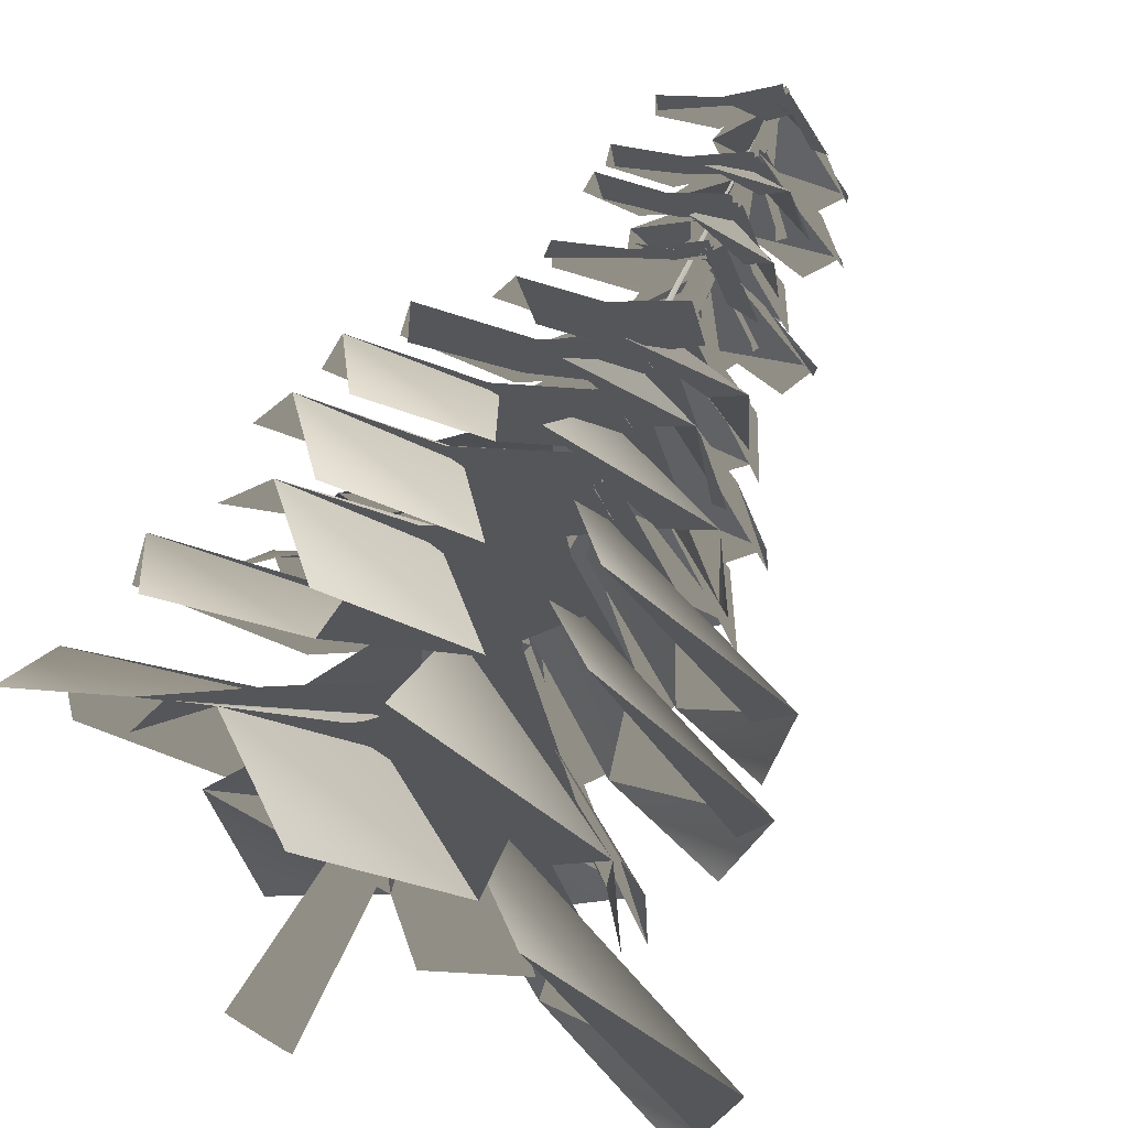
<metadata>
{"format":"obj","ext":"obj","renderer":"f3d","projection":"perspective","resolution":1024,"background":"white","views":[{"elev":79.6,"azim":31.4,"up":"+Z"}]}
</metadata>
<code>
o scrubPine
v -0.6952 0.03702 -0.1316
v -0.5461 3.412 -0.497
v -0.4338 1.446 -0.5192
v -0.5591 1.462 0.02607
v -0.1212 1.466 0.06506
v -0.37 3.433 -0.1586
v -0.5785 3.426 -0.2657
v -0.3979 4.824 -0.665
v -0.2623 6.256 -0.6346
v -0.1358 1.999 -0.4007
v -0.2091 1.447 -0.5279
v -0.3353 6.264 -0.3963
v -0.202 4.85 -0.3
v -0.4438 9.089 -0.6986
v -0.8539 11.37 -0.509
v -0.6287 9.077 -0.7548
v -0.5722 6.248 -0.4718
v -0.6879 9.082 -0.5704
v -0.9491 11.35 -0.5409
v -0.9205 11.35 -0.6366
v -0.07926 2.013 -0.1706
v -0.08613 0.03702 -0.3325
v -0.1527 0.03702 -0.5199
v -0.3546 0.03702 -0.6101
v -0.5607 4.831 -0.4862
v 0.01669 0.03702 0.06839
v 0.09819 0.03702 -0.1647
v -0.2074 0.03702 0.1531
v -0.6095 0.03702 0.06306
v -0.5301 0.03702 -0.4771
v -0.8244 11.36 -0.6068
v 0.01669 0.03702 0.06839
v -0.3546 0.03702 -0.6101
v -0.5607 4.831 -0.4862
v -0.9205 11.35 -0.6366
v -0.2068 3.892 -0.5383
v -0.4886 3.075 -1.479
v 1.841 1.849 -2.602
v 1.838 2.701 -0.5331
v -0.4021 3.334 -0.07599
v 1.569 2.001 1.536
v 3.847 1.257 -1.655
v 4.163 2.035 -0.4664
v 3.959 1.452 0.2595
v -0.2073 4.22 -0.3284
v 0.7731 3.404 -0.2716
v 1.032 2.177 2.301
v -0.9112 3.03 1.592
v -0.575 3.663 -0.6699
v -2.764 2.329 0.6316
v -0.5431 1.585 3.863
v -1.768 2.363 3.754
v -2.381 1.78 3.313
v -0.3738 4.22 -0.3289
v -0.4121 3.404 0.6524
v -2.98 2.177 0.9594
v -2.307 3.03 -0.9967
v -0.03925 3.663 -0.703
v -1.382 2.329 -2.867
v -4.57 1.585 -0.586
v -4.485 2.363 -1.813
v -4.056 1.78 -2.434
v -0.3735 3.918 -0.3296
v -1.314 3.101 -0.04811
v -2.436 1.875 -2.378
v -0.3677 2.727 -2.375
v 0.0888 3.36 -0.1343
v 1.701 2.027 -2.105
v -1.489 1.282 -4.383
v -0.3006 2.06 -4.7
v 0.4253 1.478 -4.495
v -0.373 4.967 -0.4786
v -1.083 4.294 -0.8676
v -0.3659 3.283 -2.875
v 0.8304 3.985 -1.66
v -0.2198 4.507 -0.09421
v 1.871 3.408 -0.2895
v 1.359 2.794 -3.481
v 2.233 3.436 -2.967
v 2.534 2.955 -2.422
v -0.3726 4.967 -0.4779
v -0.007812 4.293 -1.2
v 1.891 3.108 -0.4548
v 0.6865 3.855 0.7256
v -0.7954 4.532 -0.3569
v -0.7611 3.344 1.693
v 2.394 2.511 1.27
v 1.896 3.156 2.15
v 1.306 2.707 2.412
v -0.3735 5.219 -0.4251
v 0.01485 4.545 0.2853
v -1.672 3.534 1.59
v -2.024 4.237 -0.07896
v -0.2953 4.759 -0.8314
v -2.161 3.66 -1.794
v -3.451 3.046 1.17
v -3.91 3.687 0.2656
v -3.87 3.207 -0.3549
v -0.4751 5.219 -0.426
v -1.168 4.471 -0.1625
v -2.062 3.363 -2.044
v -0.4384 4.235 -2.111
v -0.04286 4.801 -0.2805
v 1.325 3.836 -1.958
v -1.303 2.95 -3.728
v -0.4048 3.687 -4.028
v 0.2459 3.27 -3.884
v -0.4754 6.061 -0.4255
v -0.6983 5.313 0.2815
v -2.729 4.205 -0.1835
v -1.775 5.078 -1.499
v -0.09328 5.643 -0.6745
v -0.5616 4.679 -2.788
v -3.58 3.792 -1.823
v -3.259 4.529 -2.714
v -2.742 4.113 -3.135
v -0.5536 6.061 -0.426
v -1.289 5.313 -0.3294
v -1.725 4.205 -2.367
v -0.1294 5.078 -2.057
v -0.1665 5.643 -0.1848
v 1.551 4.679 -1.502
v -0.598 3.792 -3.83
v 0.3454 4.529 -3.915
v 0.9453 4.113 -3.625
v -0.5529 6.061 -0.6479
v -0.7128 5.313 -1.372
v 1.279 4.205 -1.983
v 1.109 5.078 -0.3667
v -0.7596 5.643 -0.2414
v 0.7013 4.679 1.356
v 2.834 3.792 -0.9872
v 3.001 4.529 -0.05472
v 2.764 4.113 0.5681
v -0.4204 6.061 -0.2754
v 0.2891 5.313 -0.06056
v -0.1529 4.205 1.975
v -1.479 5.078 1.036
v -0.6737 5.643 -0.6547
v -2.782 4.679 -0.1626
v -1.783 3.792 2.844
v -2.677 4.529 2.533
v -3.104 4.113 2.022
v -0.5471 6.902 -0.4347
v -0.8986 6.207 0.1568
v -2.635 5.179 -0.6945
v -1.493 5.989 -1.68
v -0.149 6.514 -0.5786
v -0.1234 5.618 -2.588
v -3.055 4.795 -2.356
v -2.576 5.48 -3.093
v -2.02 5.093 -3.364
v -0.6177 6.902 -0.4518
v -1.302 6.207 -0.5206
v -1.264 5.179 -2.454
v 0.1119 5.989 -1.836
v -0.3192 6.514 -0.1517
v 1.513 5.618 -0.9769
v 0.06493 4.795 -3.537
v 0.9354 5.48 -3.414
v 1.416 5.093 -3.024
v -0.4265 6.902 -0.6887
v -0.4173 6.207 -1.377
v 1.512 5.179 -1.506
v 1.015 5.989 -0.0818
v -0.6996 6.514 -0.3653
v 0.2813 5.618 1.388
v 2.706 4.795 -0.276
v 2.659 5.48 0.6019
v 2.312 5.093 1.114
v -0.5294 6.902 -0.4805
v 0.0661 6.207 -0.1357
v -0.7655 5.179 1.61
v -1.764 5.989 0.4797
v -0.6777 6.514 -0.8769
v -2.687 5.618 -0.8799
v -2.423 4.795 2.049
v -3.165 5.48 1.578
v -3.442 5.093 1.025
v -0.5689 7.673 -0.4957
v -1.013 7.067 -0.09138
v -2.246 6.169 -1.245
v -1.041 6.876 -1.778
v -0.1997 7.334 -0.5143
v 0.3343 6.552 -2.186
v -2.173 5.834 -2.741
v -1.585 6.431 -3.234
v -1.051 6.094 -3.318
v -0.6235 7.673 -0.5279
v -1.172 7.067 -0.7723
v -0.6115 6.169 -2.365
v 0.3602 6.876 -1.476
v -0.458 7.334 -0.1974
v 1.287 6.552 -0.3805
v 0.7868 5.834 -2.9
v 1.475 6.431 -2.559
v 1.767 6.094 -2.104
v -0.4034 7.673 -0.6769
v -0.04459 7.067 -1.159
v 1.386 6.169 -0.2625
v 0.3059 6.876 0.4907
v -0.7622 7.334 -0.5879
v -0.966 6.552 1.155
v 1.602 5.834 1.219
v 1.119 6.431 1.816
v 0.6109 6.094 2.001
v -0.5424 7.673 -0.5294
v -0.1331 7.067 -0.08949
v -1.273 6.169 1.156
v -1.819 6.876 -0.04254
v -0.5651 7.334 -0.8983
v -2.242 6.552 -1.413
v -2.769 5.834 1.1
v -3.269 6.431 0.5176
v -3.359 6.094 -0.01508
v -0.5976 8.261 -0.5318
v -1.032 7.753 -0.2781
v -1.841 7.001 -1.439
v -0.7609 7.593 -1.665
v -0.2919 7.977 -0.4825
v 0.4376 7.322 -1.759
v -1.52 6.72 -2.652
v -0.9521 7.221 -2.953
v -0.5001 6.938 -2.929
v -0.6367 8.261 -0.5677
v -1.044 7.753 -0.8639
v -0.3061 7.001 -2.071
v 0.3349 7.593 -1.173
v -0.5589 7.977 -0.2679
v 0.903 7.322 -0.1132
v 0.9331 6.72 -2.265
v 1.438 7.221 -1.866
v 1.597 6.938 -1.442
v -0.4303 8.261 -0.6514
v -0.05216 7.753 -0.9837
v 0.964 7.001 0.000754
v -0.05303 7.593 0.4293
v -0.7399 7.977 -0.6411
v -1.211 7.322 0.7513
v 0.8815 6.72 1.252
v 0.3815 7.221 1.657
v -0.06675 6.938 1.72
v -0.57 8.261 -0.5548
v -0.3114 7.753 -0.1228
v -1.463 7.001 0.6989
v -1.701 7.593 -0.3787
v -0.5242 7.977 -0.8611
v -1.809 7.322 -1.576
v -2.679 6.72 0.3919
v -2.987 7.221 -0.1729
v -2.968 6.938 -0.6252
v -0.6181 8.929 -0.5561
v -0.8882 8.486 -0.2768
v -1.684 7.795 -1.074
v -0.8961 8.353 -1.442
v -0.344 8.718 -0.5689
v 0.06982 8.211 -1.723
v -1.614 7.568 -2.107
v -1.244 8.014 -2.448
v -0.8567 7.814 -2.506
v -0.6557 8.859 -0.5704
v -1.025 8.422 -0.7121
v -0.6231 7.743 -1.772
v 0.03659 8.285 -1.19
v -0.536 8.643 -0.328
v 0.6818 8.124 -0.4222
v 0.3481 7.512 -2.127
v 0.8137 7.949 -1.919
v 1.021 7.741 -1.591
v -0.5042 8.666 -0.6813
v -0.2214 8.27 -1.014
v 0.8167 7.736 -0.395
v 0.03113 8.159 0.1253
v -0.7311 8.411 -0.6198
v -0.8251 7.861 0.5841
v 0.9846 7.519 0.6284
v 0.6168 7.901 1.041
v 0.2874 7.639 1.168
v -0.5297 8.828 -0.4792
v -0.1389 8.435 -0.278
v -0.5959 7.749 0.7549
v -1.231 8.204 0.0794
v -0.5979 8.594 -0.7248
v -1.761 7.956 -0.7513
v -1.575 7.43 1.005
v -2.053 7.812 0.7263
v -2.198 7.574 0.3855
v -0.6911 9.462 -0.5903
v -0.9854 9.096 -0.5166
v -1.189 8.551 -1.407
v -0.5037 9.015 -1.324
v -0.493 9.294 -0.488
v 0.2818 8.915 -1.119
v -0.7071 8.392 -2.093
v -0.3187 8.761 -2.167
v -0.02399 8.604 -2.049
v -0.7077 9.556 -0.6213
v -0.8649 9.195 -0.8865
v -0.09375 8.752 -1.47
v 0.07284 9.182 -0.778
v -0.7063 9.373 -0.4114
v 0.2138 9.036 0.0146
v 0.7395 8.649 -1.318
v 0.9355 9.011 -0.9667
v 0.9608 8.833 -0.6614
v -0.5607 9.57 -0.629
v -0.22 9.261 -0.7463
v 0.2474 8.827 0.105
v -0.5181 9.149 0.1425
v -0.738 9.362 -0.6847
v -1.294 8.893 0.09775
v -0.05876 8.631 0.877
v -0.4907 8.927 1.013
v -0.7661 8.71 0.9605
v -0.6689 9.561 -0.5987
v -0.5693 9.24 -0.2627
v -1.419 8.664 0.01589
v -1.37 9.044 -0.7221
v -0.5555 9.378 -0.7759
v -1.16 8.863 -1.492
v -2.093 8.4 -0.4358
v -2.194 8.712 -0.8657
v -2.066 8.529 -1.14
v -0.7596 10.1 -0.5907
v -0.9615 9.781 -0.3874
v -1.549 9.288 -0.9676
v -0.9688 9.685 -1.235
v -0.5627 9.944 -0.6
v -0.2676 9.57 -1.44
v -1.5 9.122 -1.719
v -1.226 9.442 -1.967
v -0.9466 9.292 -2.01
v -0.787 9.987 -0.6069
v -1.041 9.664 -0.7298
v -0.7287 9.233 -1.531
v -0.2659 9.621 -1.083
v -0.6922 9.823 -0.4407
v 0.2102 9.491 -0.5327
v -0.01565 9.113 -1.799
v 0.3087 9.437 -1.628
v 0.4667 9.278 -1.4
v -0.6766 10.1 -0.6818
v -0.4897 9.827 -0.9559
v 0.2345 9.339 -0.5542
v -0.3169 9.64 -0.1416
v -0.8544 9.922 -0.6583
v -0.9556 9.43 0.1664
v 0.3409 9.088 0.1674
v 0.09129 9.348 0.4979
v -0.1616 9.165 0.5688
v -0.7463 10.1 -0.6076
v -0.5199 9.812 -0.3864
v -1.06 9.322 0.2399
v -1.359 9.657 -0.3628
v -0.746 9.931 -0.7931
v -1.56 9.48 -1.052
v -1.799 9.102 0.2118
v -2.071 9.384 -0.08124
v -2.104 9.211 -0.349
v -0.7923 10.64 -0.5822
v -1.012 10.3 -0.4403
v -1.427 9.801 -1.153
v -0.8304 10.24 -1.272
v -0.5881 10.49 -0.5545
v -0.09555 10.18 -1.324
v -1.208 9.678 -1.882
v -0.9077 10.02 -2.052
v -0.6166 9.892 -2.038
v -0.8154 10.73 -0.6041
v -1.016 10.4 -0.7917
v -0.5107 10.03 -1.521
v -0.1812 10.42 -0.9694
v -0.7481 10.57 -0.4277
v 0.1726 10.29 -0.3336
v 0.2496 9.966 -1.632
v 0.5078 10.3 -1.382
v 0.623 10.14 -1.131
v -0.6922 10.61 -0.6528
v -0.4252 10.34 -0.8565
v 0.2338 9.96 -0.2692
v -0.4204 10.23 -0.01118
v -0.8538 10.42 -0.6528
v -1.089 9.968 0.1699
v 0.2005 9.768 0.477
v -0.1388 10.02 0.7232
v -0.3833 9.816 0.7537
v -0.7758 10.64 -0.5958
v -0.5839 10.35 -0.342
v -1.213 9.799 0.1322
v -1.396 10.15 -0.5077
v -0.7244 10.48 -0.7832
v -1.433 9.997 -1.23
v -1.913 9.541 -0.06463
v -2.133 9.822 -0.3987
v -2.096 9.662 -0.6738
v -0.8584 11.37 -0.6036
v -0.5847 11.18 -0.7539
v -0.09117 10.85 -0.1937
v -0.6961 11.01 -0.05797
v -0.9784 11.2 -0.6443
v -1.262 10.73 -0.03129
v -0.214 10.61 0.4077
v -0.5531 10.78 0.581
v -0.746 10.59 0.5521
v -0.9513 11.39 -0.5593
v -1.129 11.08 -0.4726
v -1.333 10.64 -1.132
v -0.8511 11.06 -1.144
v -0.7736 11.28 -0.5058
v -0.2246 11.07 -1.078
v -1.033 10.56 -1.711
v -0.7841 10.88 -1.809
v -0.5327 10.79 -1.754
v -0.8969 11.4 -0.581
v -1.08 11.14 -0.768
v -0.6051 10.75 -1.305
v -0.3603 11.04 -0.7937
v -0.8894 11.25 -0.4231
v -0.1777 10.9 -0.2081
v 0.03207 10.59 -1.286
v 0.254 10.84 -1.038
v 0.291 10.69 -0.8105
v -0.9356 11.39 -0.5682
v -0.7904 11.16 -0.3269
v -1.343 10.64 -0.02226
v -1.429 10.93 -0.586
v -0.8527 11.26 -0.7178
v -1.341 10.81 -1.198
v -1.879 10.37 -0.2907
v -2.035 10.6 -0.6034
v -1.952 10.47 -0.8288
v -0.4886 3.075 -1.479
v 1.841 1.849 -2.602
v 4.163 2.035 -0.4664
v -0.4021 3.334 -0.07599
v -1.314 3.101 -0.04811
v -2.436 1.875 -2.378
v -0.3006 2.06 -4.7
v 0.0888 3.36 -0.1343
v 0.7731 3.404 -0.2716
v 1.032 2.177 2.301
v -1.768 2.363 3.754
v -0.575 3.663 -0.6699
v -0.4121 3.404 0.6524
v -2.98 2.177 0.9594
v -4.485 2.363 -1.813
v -0.03925 3.663 -0.703
v 0.2891 5.313 -0.06056
v -0.1529 4.205 1.975
v -2.677 4.529 2.533
v -0.6737 5.643 -0.6547
v -1.168 4.471 -0.1625
v -2.062 3.363 -2.044
v -0.4048 3.687 -4.028
v -0.04286 4.801 -0.2805
v 0.01485 4.545 0.2853
v -1.672 3.534 1.59
v -3.91 3.687 0.2656
v -0.2953 4.759 -0.8314
v -1.289 5.313 -0.3294
v -1.725 4.205 -2.367
v 0.3454 4.529 -3.915
v -0.1665 5.643 -0.1848
v -0.7128 5.313 -1.372
v 1.279 4.205 -1.983
v 3.001 4.529 -0.05472
v -0.7596 5.643 -0.2414
v -0.007812 4.293 -1.2
v 1.891 3.108 -0.4548
v 1.896 3.156 2.15
v -0.7954 4.532 -0.3569
v -1.083 4.294 -0.8676
v -0.3659 3.283 -2.875
v 2.233 3.436 -2.967
v -0.2198 4.507 -0.09421
v -0.6983 5.313 0.2815
v -2.729 4.205 -0.1835
v -3.259 4.529 -2.714
v -0.09328 5.643 -0.6745
v -1.382 2.329 -2.867
v 1.569 2.001 1.536
v 1.701 2.027 -2.105
v -2.764 2.329 0.6316
v -1.302 6.207 -0.5206
v -1.264 5.179 -2.454
v 0.9354 5.48 -3.414
v -0.3192 6.514 -0.1517
v -0.4173 6.207 -1.377
v 1.512 5.179 -1.506
v 2.659 5.48 0.6019
v -0.6996 6.514 -0.3653
v 0.0661 6.207 -0.1357
v -0.7655 5.179 1.61
v -3.165 5.48 1.578
v -0.6777 6.514 -0.8769
v -0.8986 6.207 0.1568
v -2.635 5.179 -0.6945
v -2.576 5.48 -3.093
v -0.149 6.514 -0.5786
v -0.1331 7.067 -0.08949
v -1.273 6.169 1.156
v -3.269 6.431 0.5176
v -0.5651 7.334 -0.8983
v -1.172 7.067 -0.7723
v -0.6115 6.169 -2.365
v 1.475 6.431 -2.559
v -0.458 7.334 -0.1974
v -1.013 7.067 -0.09138
v -2.246 6.169 -1.245
v -1.585 6.431 -3.234
v -0.1997 7.334 -0.5143
v -0.04459 7.067 -1.159
v 1.386 6.169 -0.2625
v 1.119 6.431 1.816
v -0.7622 7.334 -0.5879
v -2.161 3.66 -1.794
v -0.5616 4.679 -2.788
v -2.782 4.679 -0.1626
v -0.7611 3.344 1.693
v 1.871 3.408 -0.2895
v 1.325 3.836 -1.958
v 1.551 4.679 -1.502
v 0.7013 4.679 1.356
v 0.2813 5.618 1.388
v 1.513 5.618 -0.9769
v -2.687 5.618 -0.8799
v -0.1234 5.618 -2.588
v -0.2919 7.977 -0.4825
v -1.841 7.001 -1.439
v -0.9521 7.221 -2.953
v 0.4376 7.322 -1.759
v -0.7399 7.977 -0.6411
v 0.964 7.001 0.000754
v 0.3815 7.221 1.657
v -1.211 7.322 0.7513
v -0.5589 7.977 -0.2679
v -0.3061 7.001 -2.071
v 1.438 7.221 -1.866
v 0.903 7.322 -0.1132
v -0.5242 7.977 -0.8611
v -1.463 7.001 0.6989
v -2.987 7.221 -0.1729
v -1.809 7.322 -1.576
v 0.3343 6.552 -2.186
v -0.966 6.552 1.155
v 1.287 6.552 -0.3805
v -2.242 6.552 -1.413
v -0.536 8.643 -0.328
v -0.6231 7.743 -1.772
v 0.8137 7.949 -1.919
v 0.6818 8.124 -0.4222
v -0.5979 8.594 -0.7248
v -0.5959 7.749 0.7549
v -2.053 7.812 0.7263
v -1.761 7.956 -0.7513
v -0.344 8.718 -0.5689
v -1.684 7.795 -1.074
v -1.244 8.014 -2.448
v 0.06982 8.211 -1.723
v -0.7311 8.411 -0.6198
v 0.8167 7.736 -0.395
v 0.6168 7.901 1.041
v -0.8251 7.861 0.5841
v -4.57 1.585 -0.586
v -1.489 1.282 -4.383
v 3.847 1.257 -1.655
v -0.5431 1.585 3.863
v -0.493 9.294 -0.488
v -1.189 8.551 -1.407
v -0.3187 8.761 -2.167
v 0.2818 8.915 -1.119
v -0.738 9.362 -0.6847
v 0.2474 8.827 0.105
v -0.4907 8.927 1.013
v -1.294 8.893 0.09775
v -0.7063 9.373 -0.4114
v -0.09375 8.752 -1.47
v 0.9355 9.011 -0.9667
v 0.2138 9.036 0.0146
v -0.5555 9.378 -0.7759
v -1.419 8.664 0.01589
v -2.194 8.712 -0.8657
v -1.16 8.863 -1.492
v -1.783 3.792 2.844
v -0.598 3.792 -3.83
v -3.451 3.046 1.17
v -1.303 2.95 -3.728
v 2.834 3.792 -0.9872
v 2.394 2.511 1.27
v 1.359 2.794 -3.481
v -3.58 3.792 -1.823
v 0.06493 4.795 -3.537
v 2.706 4.795 -0.276
v -3.055 4.795 -2.356
v -2.423 4.795 2.049
v -0.746 9.931 -0.7931
v -1.06 9.322 0.2399
v -2.071 9.384 -0.08124
v -1.56 9.48 -1.052
v -0.5881 10.49 -0.5545
v -1.427 9.801 -1.153
v -0.9077 10.02 -2.052
v -0.8544 9.922 -0.6583
v 0.2345 9.339 -0.5542
v 0.09129 9.348 0.4979
v -0.9556 9.43 0.1664
v -0.8538 10.42 -0.6528
v 0.2338 9.96 -0.2692
v -0.1388 10.02 0.7232
v -1.089 9.968 0.1699
v -0.7481 10.57 -0.4277
v -0.5107 10.03 -1.521
v 0.5078 10.3 -1.382
v -0.5627 9.944 -0.6
v -1.549 9.288 -0.9676
v -1.226 9.442 -1.967
v -0.2676 9.57 -1.44
v -0.7244 10.48 -0.7832
v -1.213 9.799 0.1322
v -2.133 9.822 -0.3987
v -1.433 9.997 -1.23
v -0.6922 9.823 -0.4407
v -0.7287 9.233 -1.531
v 0.3087 9.437 -1.628
v 0.2102 9.491 -0.5327
v -2.769 5.834 1.1
v 1.602 5.834 1.219
v 0.7868 5.834 -2.9
v -2.173 5.834 -2.741
v -0.8527 11.26 -0.7178
v -1.343 10.64 -0.02226
v -2.035 10.6 -0.6034
v -0.8894 11.25 -0.4231
v -0.6051 10.75 -1.305
v 0.254 10.84 -1.038
v -0.7736 11.28 -0.5058
v -1.333 10.64 -1.132
v -0.7841 10.88 -1.809
v -0.9784 11.2 -0.6443
v -0.09117 10.85 -0.1937
v -0.5531 10.78 0.581
f 1 2 3
f 4 5 6 7
f 8 9 10 2
f 11 2 10
f 9 12 13 10
f 12 9 14 15
f 16 17 18 19
f 16 19 20
f 21 22 10 13
f 11 10 22 23
f 11 23 24
f 16 14 9 8
f 6 25 7
f 18 12 15 19
f 2 11 3
f 21 6 5
f 26 27 21 5
f 5 4 28 26
f 1 29 28 4
f 1 4 7 2
f 25 6 17 8
f 3 11 24 30
f 6 21 13 12
f 6 12 17
f 14 16 20 31
f 15 14 31
f 17 16 8
f 22 21 27
f 12 18 17
f 1 3 30
f 2 7 25 8
f 32 33 34
f 34 32 35
f 36 37 38 39
f 40 36 39 41
f 38 42 43 39
f 39 43 44 41
f 45 46 47 48
f 49 45 48 50
f 47 51 52 48
f 48 52 53 50
f 54 55 56 57
f 58 54 57 59
f 56 60 61 57
f 57 61 62 59
f 63 64 65 66
f 67 63 66 68
f 65 69 70 66
f 66 70 71 68
f 72 73 74 75
f 76 72 75 77
f 74 78 79 75
f 75 79 80 77
f 81 82 83 84
f 85 81 84 86
f 83 87 88 84
f 84 88 89 86
f 90 91 92 93
f 94 90 93 95
f 92 96 97 93
f 93 97 98 95
f 99 100 101 102
f 103 99 102 104
f 101 105 106 102
f 102 106 107 104
f 108 109 110 111
f 112 108 111 113
f 110 114 115 111
f 111 115 116 113
f 117 118 119 120
f 121 117 120 122
f 119 123 124 120
f 120 124 125 122
f 126 127 128 129
f 130 126 129 131
f 128 132 133 129
f 129 133 134 131
f 135 136 137 138
f 139 135 138 140
f 137 141 142 138
f 138 142 143 140
f 144 145 146 147
f 148 144 147 149
f 146 150 151 147
f 147 151 152 149
f 153 154 155 156
f 157 153 156 158
f 155 159 160 156
f 156 160 161 158
f 162 163 164 165
f 166 162 165 167
f 164 168 169 165
f 165 169 170 167
f 171 172 173 174
f 175 171 174 176
f 173 177 178 174
f 174 178 179 176
f 180 181 182 183
f 184 180 183 185
f 182 186 187 183
f 183 187 188 185
f 189 190 191 192
f 193 189 192 194
f 191 195 196 192
f 192 196 197 194
f 198 199 200 201
f 202 198 201 203
f 200 204 205 201
f 201 205 206 203
f 207 208 209 210
f 211 207 210 212
f 209 213 214 210
f 210 214 215 212
f 216 217 218 219
f 220 216 219 221
f 218 222 223 219
f 219 223 224 221
f 225 226 227 228
f 229 225 228 230
f 227 231 232 228
f 228 232 233 230
f 234 235 236 237
f 238 234 237 239
f 236 240 241 237
f 237 241 242 239
f 243 244 245 246
f 247 243 246 248
f 245 249 250 246
f 246 250 251 248
f 252 253 254 255
f 256 252 255 257
f 254 258 259 255
f 255 259 260 257
f 261 262 263 264
f 265 261 264 266
f 263 267 268 264
f 264 268 269 266
f 270 271 272 273
f 274 270 273 275
f 272 276 277 273
f 273 277 278 275
f 279 280 281 282
f 283 279 282 284
f 281 285 286 282
f 282 286 287 284
f 288 289 290 291
f 292 288 291 293
f 290 294 295 291
f 291 295 296 293
f 297 298 299 300
f 301 297 300 302
f 299 303 304 300
f 300 304 305 302
f 306 307 308 309
f 310 306 309 311
f 308 312 313 309
f 309 313 314 311
f 315 316 317 318
f 319 315 318 320
f 317 321 322 318
f 318 322 323 320
f 324 325 326 327
f 328 324 327 329
f 326 330 331 327
f 327 331 332 329
f 333 334 335 336
f 337 333 336 338
f 335 339 340 336
f 336 340 341 338
f 342 343 344 345
f 346 342 345 347
f 344 348 349 345
f 345 349 350 347
f 351 352 353 354
f 355 351 354 356
f 353 357 358 354
f 354 358 359 356
f 360 361 362 363
f 364 360 363 365
f 362 366 367 363
f 363 367 368 365
f 369 370 371 372
f 373 369 372 374
f 371 375 376 372
f 372 376 377 374
f 378 379 380 381
f 382 378 381 383
f 380 384 385 381
f 381 385 386 383
f 387 388 389 390
f 391 387 390 392
f 389 393 394 390
f 390 394 395 392
f 396 397 398 399
f 400 396 399 401
f 398 402 403 399
f 399 403 404 401
f 405 406 407 408
f 409 405 408 410
f 407 411 412 408
f 408 412 413 410
f 414 415 416 417
f 418 414 417 419
f 416 420 421 417
f 417 421 422 419
f 423 424 425 426
f 427 423 426 428
f 425 429 430 426
f 426 430 431 428
f 432 433 434 435
f 436 437 438 439
f 440 441 442 443
f 444 445 446 447
f 448 449 450 451
f 452 453 454 455
f 456 457 458 459
f 460 461 462 463
f 464 465 466 467
f 468 469 470 471
f 472 473 474 475
f 476 477 478 479
f 446 480 447
f 434 481 435
f 438 482 439
f 442 483 443
f 484 485 486 487
f 488 489 490 491
f 492 493 494 495
f 496 497 498 499
f 500 501 502 503
f 504 505 506 507
f 508 509 510 511
f 512 513 514 515
f 458 516 459
f 478 517 479
f 450 518 451
f 470 519 471
f 474 520 475
f 454 521 455
f 462 522 463
f 466 523 467
f 490 524 491
f 486 525 487
f 494 526 495
f 498 527 499
f 528 529 530 531
f 532 533 534 535
f 536 537 538 539
f 540 541 542 543
f 510 544 511
f 514 545 515
f 506 546 507
f 502 547 503
f 548 549 550 551
f 552 553 554 555
f 556 557 558 559
f 560 561 562 563
f 445 564 446
f 437 565 438
f 433 566 434
f 441 567 442
f 568 569 570 571
f 572 573 574 575
f 576 577 578 579
f 580 581 582 583
f 449 584 450
f 461 585 462
f 457 586 458
f 453 587 454
f 465 588 466
f 469 589 470
f 473 590 474
f 477 591 478
f 485 592 486
f 489 593 490
f 497 594 498
f 493 595 494
f 596 597 598 599
f 600 601 602
f 603 604 605 606
f 607 608 609 610
f 611 612 613
f 614 615 616 617
f 618 619 620 621
f 622 623 624 625
f 501 626 502
f 513 627 514
f 505 628 506
f 509 629 510
f 630 631 632
f 633 634 635
f 636 637 638
f 639 640 641

</code>
